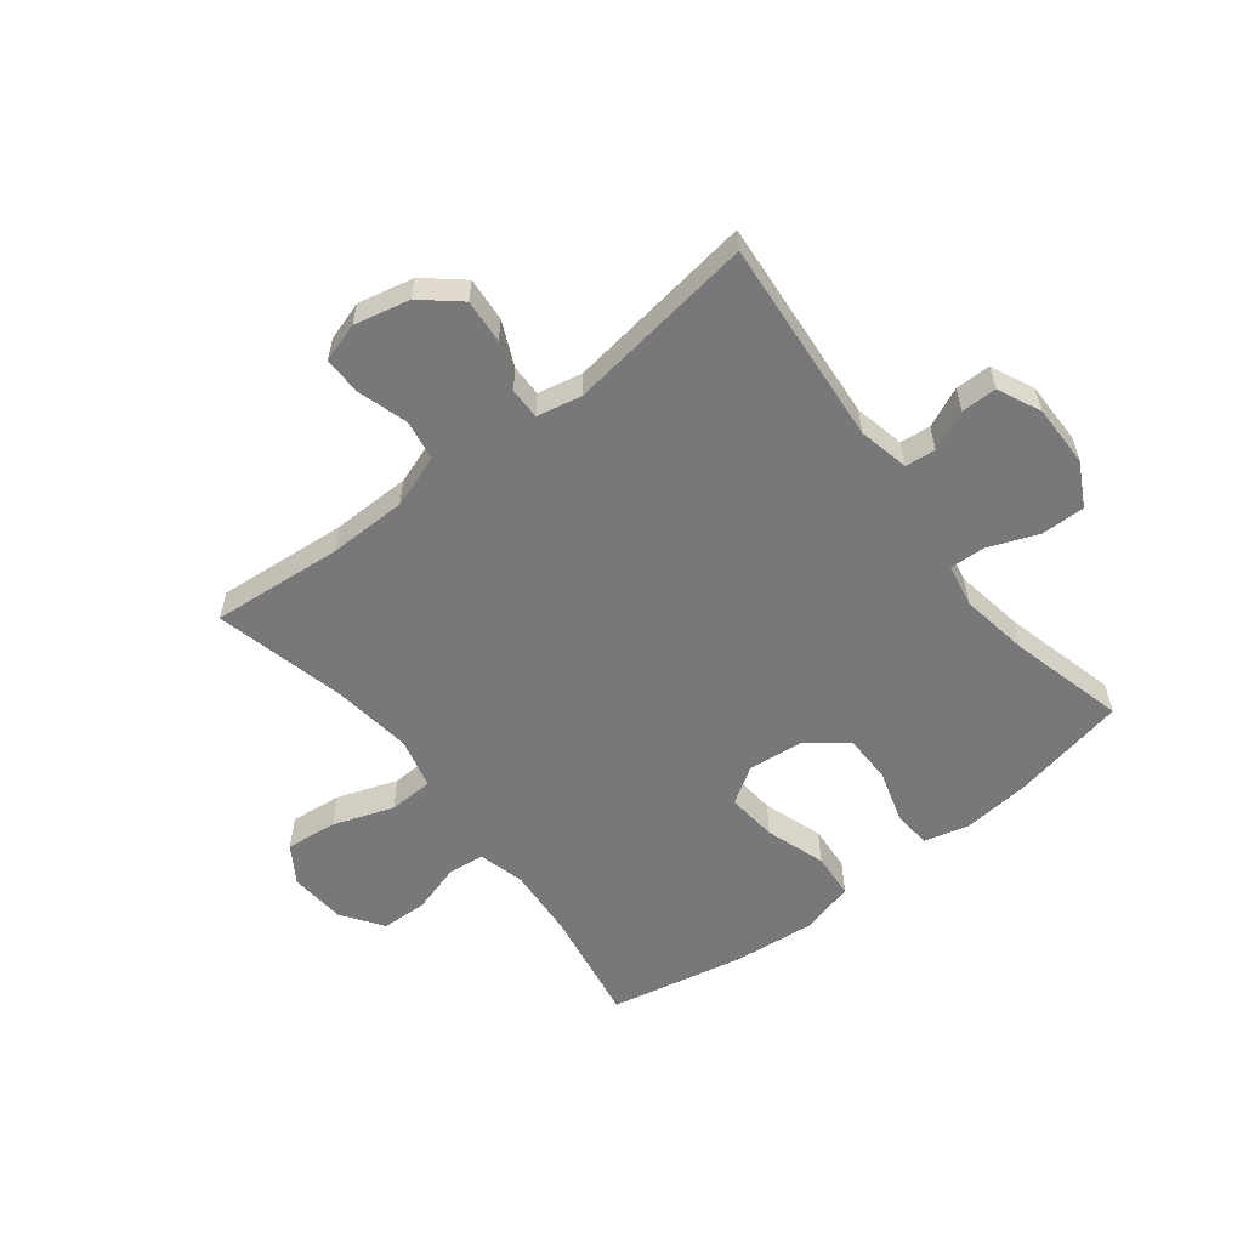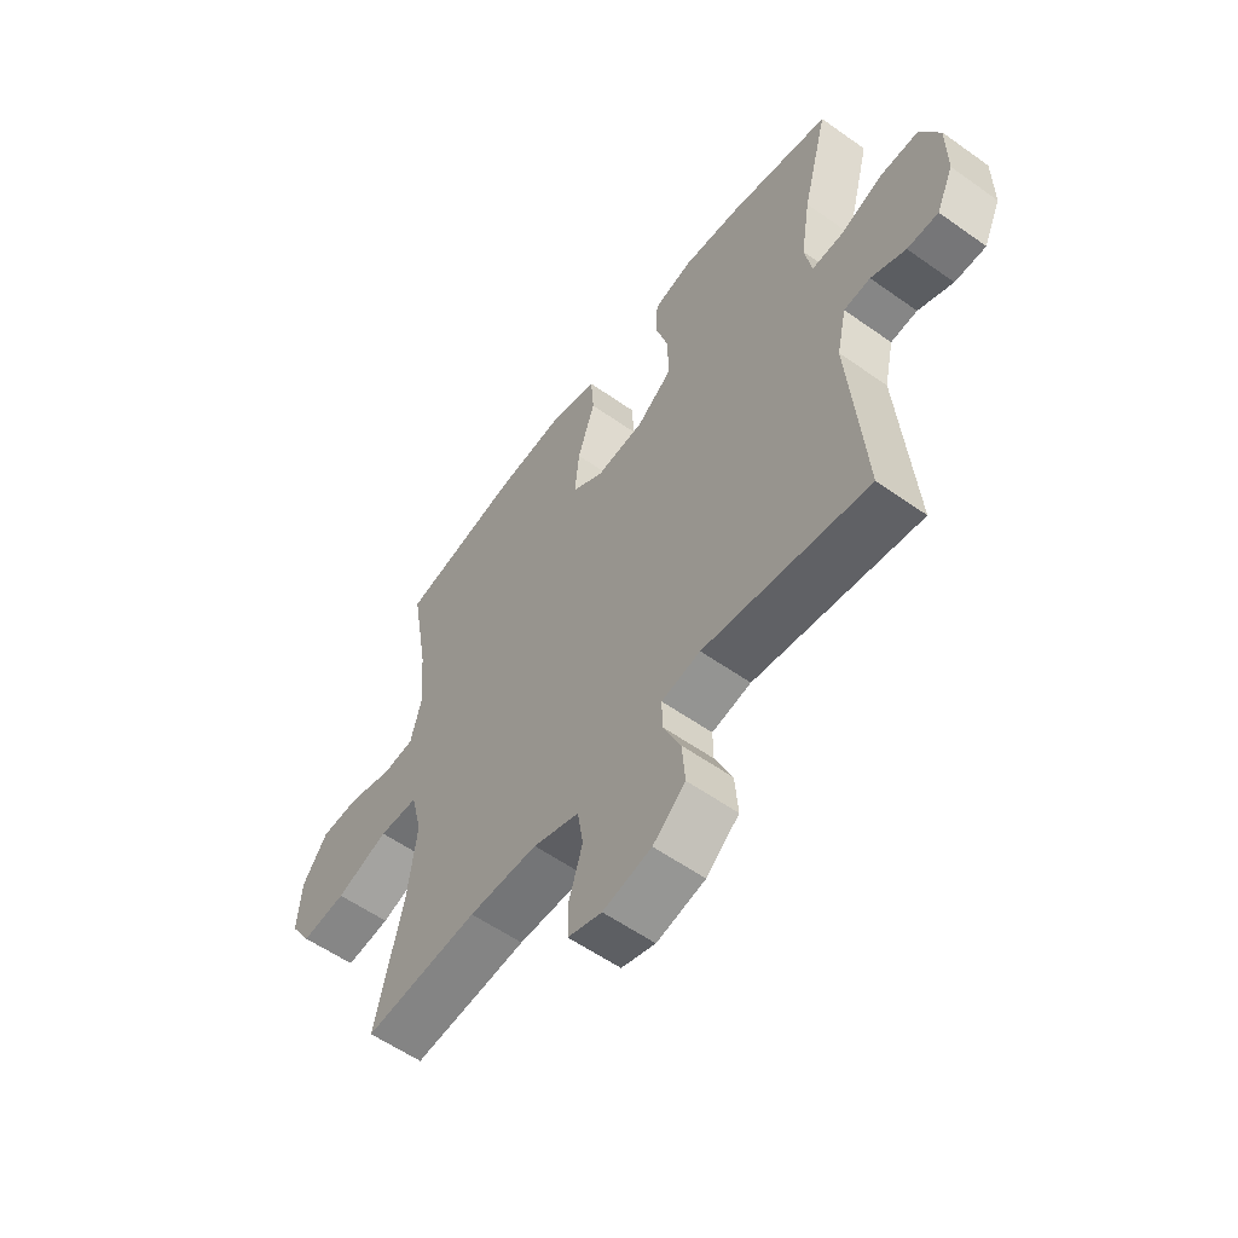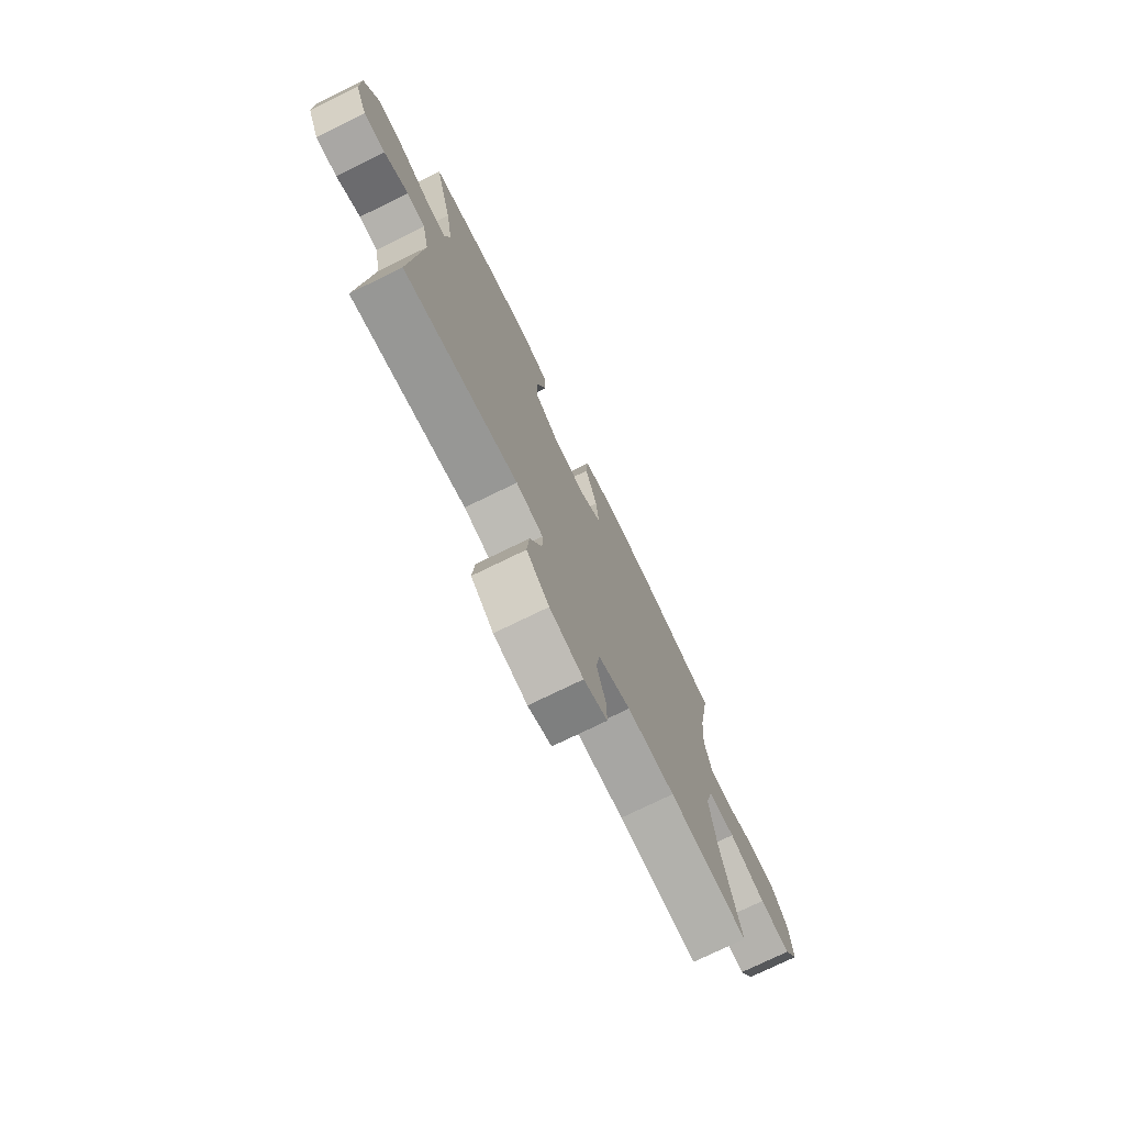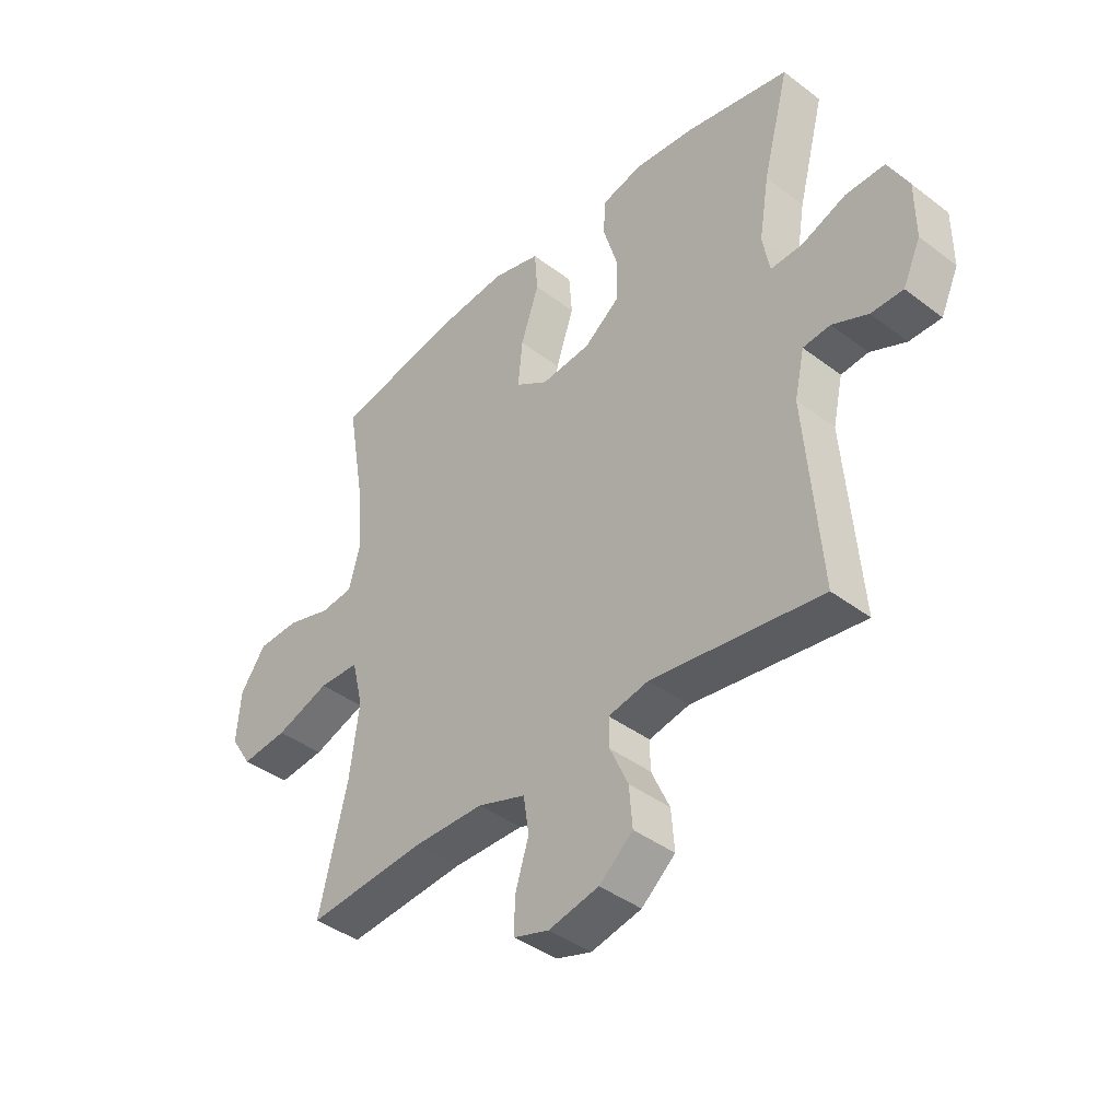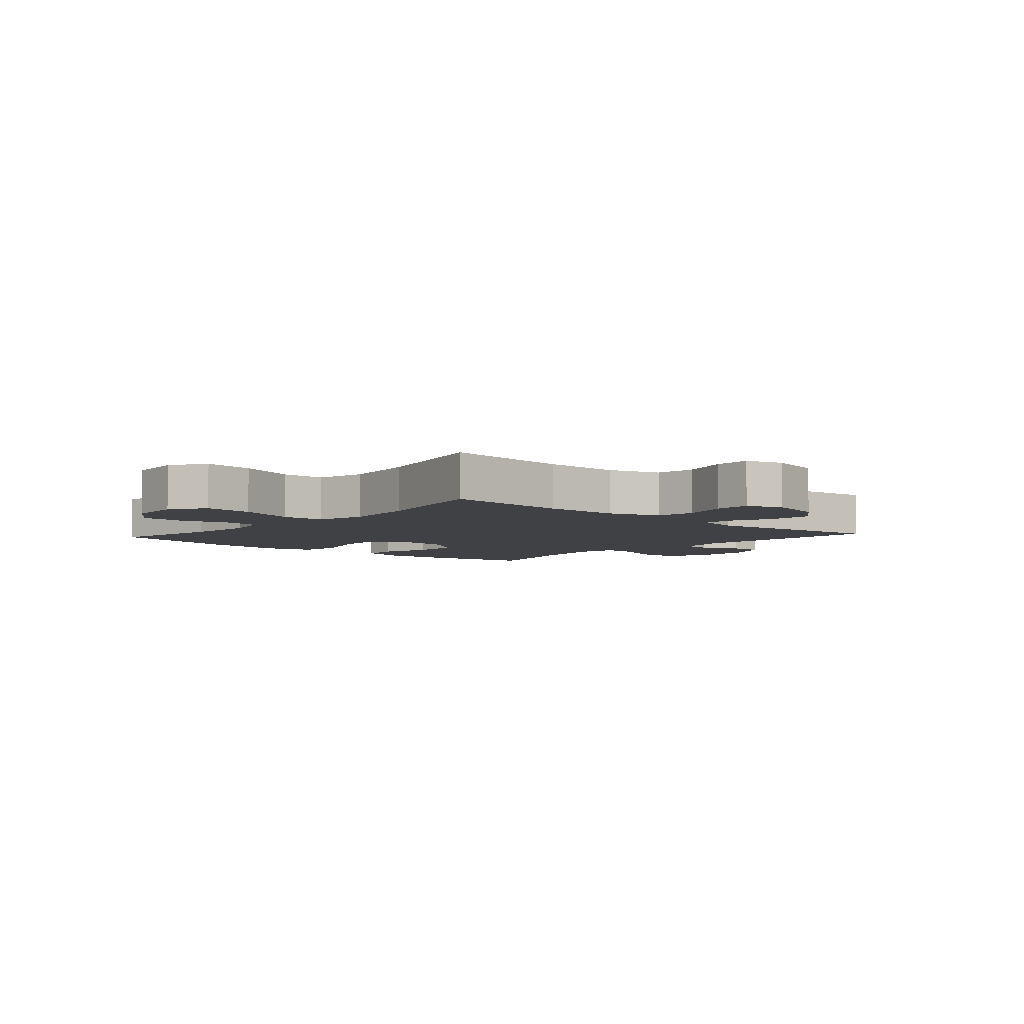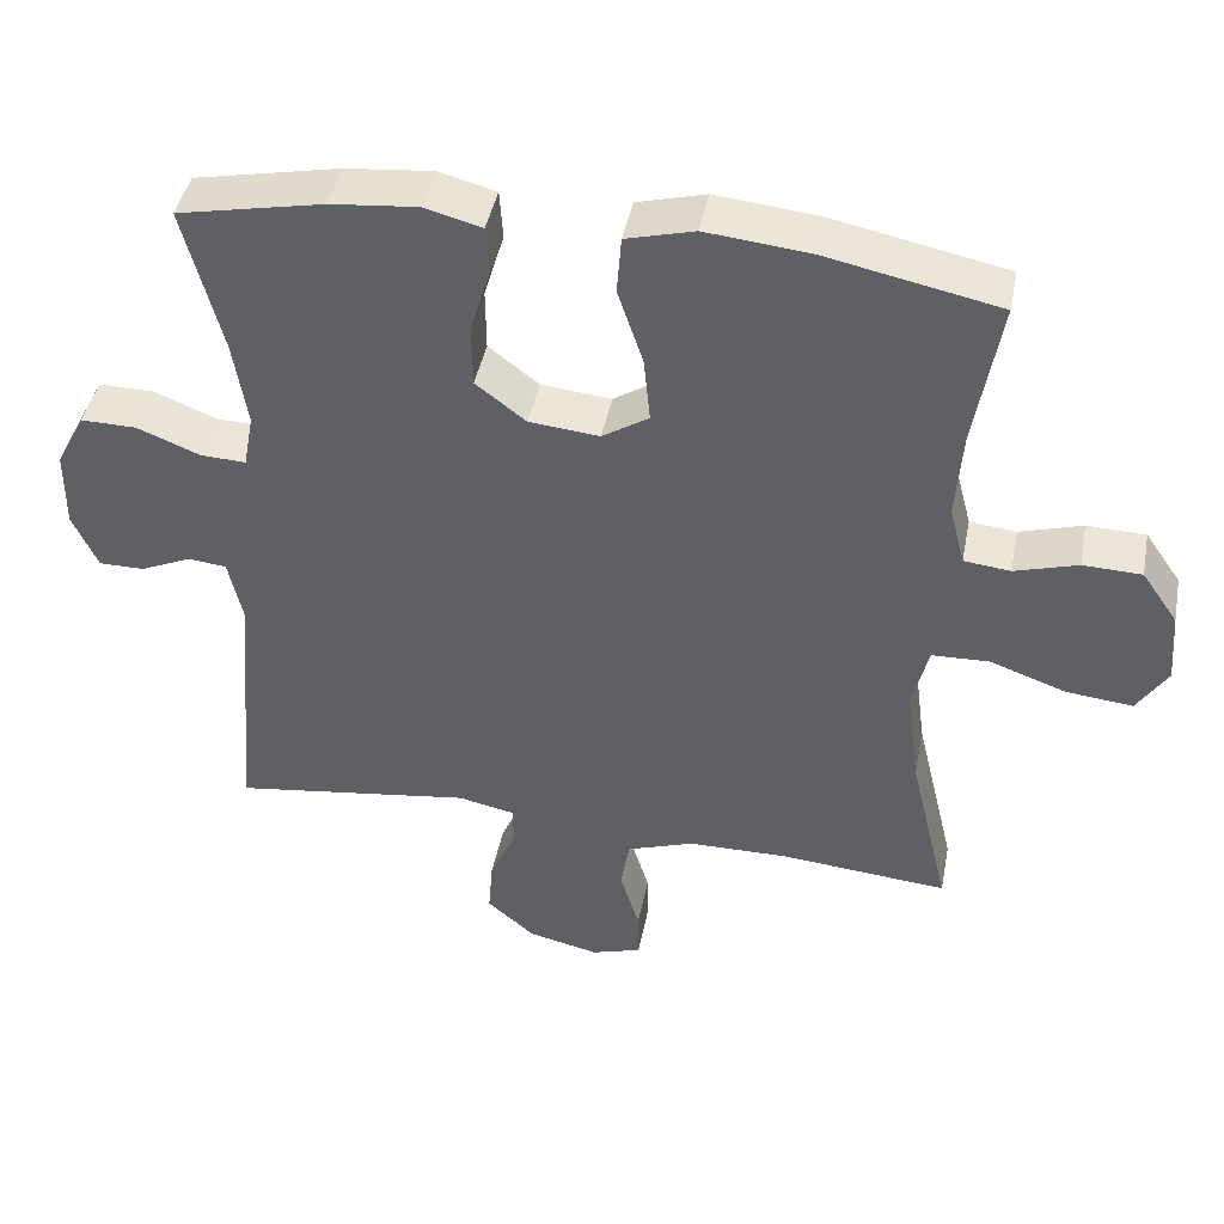
<metadata>
{"format":"obj","ext":"obj","renderer":"f3d","projection":"perspective","resolution":1024,"background":"white","views":[{"elev":-57.6,"azim":-142.1,"up":"+Y"},{"elev":-57.0,"azim":-126.5,"up":"+Z"},{"elev":-74.8,"azim":-63.9,"up":"+Z"},{"elev":-40.8,"azim":-132.8,"up":"+Z"},{"elev":-5.4,"azim":138.3,"up":"+Y"},{"elev":43.2,"azim":11.0,"up":"+Z"}]}
</metadata>
<code>
o path3878
v -0.4535 0.0375 0.3267
v -0.4349 0.0375 0.2117
v -0.4483 0.0375 0.1397
v -0.5082 0.0375 0.142
v -0.5914 0.0375 0.1749
v -0.6654 0.0375 0.1759
v -0.7037 0.0375 0.1031
v -0.7043 0.0375 -0.001211
v -0.6711 0.0375 -0.07419
v -0.6112 0.0375 -0.07408
v -0.5443 0.0375 -0.04428
v -0.4933 0.0375 -0.04944
v -0.4747 0.0375 -0.1343
v -0.5036 0.0375 -0.481
v -0.1858 0.0375 -0.4373
v -0.1106 0.0375 -0.4531
v -0.1112 0.0375 -0.5062
v -0.1451 0.0375 -0.5811
v -0.1512 0.0375 -0.6554
v -0.08823 0.0375 -0.709
v 0.005295 0.0375 -0.7303
v 0.07095 0.0375 -0.7099
v 0.07028 0.0375 -0.6454
v 0.04469 0.0375 -0.5625
v 0.05561 0.0375 -0.4937
v 0.1451 0.0375 -0.4631
v 0.278 0.0375 -0.4616
v 0.4981 0.0375 -0.481
v 0.4452 0.0375 -0.2585
v 0.428 0.0375 -0.1257
v 0.4491 0.0375 -0.03977
v 0.5247 0.0375 -0.03707
v 0.626 0.0375 -0.07274
v 0.7128 0.0375 -0.0817
v 0.7528 0.0375 -0.01955
v 0.7453 0.0375 0.07533
v 0.6976 0.0375 0.1439
v 0.6203 0.0375 0.1465
v 0.5373 0.0375 0.122
v 0.4758 0.0375 0.1286
v 0.4555 0.0375 0.2065
v 0.4642 0.0375 0.3245
v 0.4981 0.0375 0.5209
v 0.2698 0.0375 0.5682
v 0.1328 0.0375 0.582
v 0.04287 0.0375 0.5583
v 0.03691 0.0375 0.4819
v 0.07052 0.0375 0.3812
v 0.07885 0.0375 0.2956
v 0.01759 0.0375 0.2567
v -0.0754 0.0375 0.2659
v -0.1418 0.0375 0.3166
v -0.1425 0.0375 0.3988
v -0.1161 0.0375 0.4868
v -0.1205 0.0375 0.5513
v -0.1957 0.0375 0.5713
v -0.311 0.0375 0.56
v -0.5036 0.0375 0.5209
v -0.4535 -0.0375 0.3267
v -0.4349 -0.0375 0.2117
v -0.4483 -0.0375 0.1397
v -0.5082 -0.0375 0.142
v -0.5914 -0.0375 0.1749
v -0.6654 -0.0375 0.1759
v -0.7037 -0.0375 0.1031
v -0.7043 -0.0375 -0.001211
v -0.6711 -0.0375 -0.07419
v -0.6112 -0.0375 -0.07408
v -0.5443 -0.0375 -0.04428
v -0.4933 -0.0375 -0.04944
v -0.4747 -0.0375 -0.1343
v -0.5036 -0.0375 -0.481
v -0.1858 -0.0375 -0.4373
v -0.1106 -0.0375 -0.4531
v -0.1112 -0.0375 -0.5062
v -0.1451 -0.0375 -0.5811
v -0.1512 -0.0375 -0.6554
v -0.08823 -0.0375 -0.709
v 0.005295 -0.0375 -0.7303
v 0.07095 -0.0375 -0.7099
v 0.07028 -0.0375 -0.6454
v 0.04469 -0.0375 -0.5625
v 0.05561 -0.0375 -0.4937
v 0.1451 -0.0375 -0.4631
v 0.278 -0.0375 -0.4616
v 0.4981 -0.0375 -0.481
v 0.4452 -0.0375 -0.2585
v 0.428 -0.0375 -0.1257
v 0.4491 -0.0375 -0.03977
v 0.5247 -0.0375 -0.03707
v 0.626 -0.0375 -0.07274
v 0.7128 -0.0375 -0.0817
v 0.7528 -0.0375 -0.01955
v 0.7453 -0.0375 0.07533
v 0.6976 -0.0375 0.1439
v 0.6203 -0.0375 0.1465
v 0.5373 -0.0375 0.122
v 0.4758 -0.0375 0.1286
v 0.4555 -0.0375 0.2065
v 0.4642 -0.0375 0.3245
v 0.4981 -0.0375 0.5209
v 0.2698 -0.0375 0.5682
v 0.1328 -0.0375 0.582
v 0.04287 -0.0375 0.5583
v 0.03691 -0.0375 0.4819
v 0.07052 -0.0375 0.3812
v 0.07885 -0.0375 0.2956
v 0.01759 -0.0375 0.2567
v -0.0754 -0.0375 0.2659
v -0.1418 -0.0375 0.3166
v -0.1425 -0.0375 0.3988
v -0.1161 -0.0375 0.4868
v -0.1205 -0.0375 0.5513
v -0.1957 -0.0375 0.5713
v -0.311 -0.0375 0.56
v -0.5036 -0.0375 0.5209
v -0.7037 0.0375 0.1031
v -0.7043 0.0375 -0.001211
v -0.6711 0.0375 -0.07419
v -0.6711 0.0375 -0.07419
v -0.6654 0.0375 0.1759
v -0.6654 0.0375 0.1759
v -0.6112 0.0375 -0.07408
v -0.5914 0.0375 0.1749
v -0.5443 0.0375 -0.04428
v -0.5082 0.0375 0.142
v -0.4933 0.0375 -0.04944
v -0.4933 0.0375 -0.04944
v -0.4483 0.0375 0.1397
v -0.4483 0.0375 0.1397
v -0.4747 0.0375 -0.1343
v -0.5036 0.0375 0.5209
v -0.5036 0.0375 0.5209
v -0.4535 0.0375 0.3267
v -0.5036 0.0375 -0.481
v -0.5036 0.0375 -0.481
v -0.4349 0.0375 0.2117
v -0.311 0.0375 0.56
v -0.1957 0.0375 0.5713
v -0.1858 0.0375 -0.4373
v -0.1205 0.0375 0.5513
v -0.1205 0.0375 0.5513
v -0.1418 0.0375 0.3166
v -0.1425 0.0375 0.3988
v -0.1106 0.0375 -0.4531
v -0.1106 0.0375 -0.4531
v -0.1451 0.0375 -0.5811
v -0.1512 0.0375 -0.6554
v -0.08823 0.0375 -0.709
v -0.1112 0.0375 -0.5062
v -0.1161 0.0375 0.4868
v -0.0754 0.0375 0.2659
v 0.005295 0.0375 -0.7303
v 0.01759 0.0375 0.2567
v 0.07095 0.0375 -0.7099
v 0.07095 0.0375 -0.7099
v 0.07885 0.0375 0.2956
v 0.07885 0.0375 0.2956
v 0.04287 0.0375 0.5583
v 0.04287 0.0375 0.5583
v 0.03691 0.0375 0.4819
v 0.07052 0.0375 0.3812
v 0.1328 0.0375 0.582
v 0.04469 0.0375 -0.5625
v 0.05561 0.0375 -0.4937
v 0.05561 0.0375 -0.4937
v 0.07028 0.0375 -0.6454
v 0.1451 0.0375 -0.4631
v 0.2698 0.0375 0.5682
v 0.278 0.0375 -0.4616
v 0.4981 0.0375 0.5209
v 0.4981 0.0375 0.5209
v 0.4555 0.0375 0.2065
v 0.4642 0.0375 0.3245
v 0.428 0.0375 -0.1257
v 0.4491 0.0375 -0.03977
v 0.4491 0.0375 -0.03977
v 0.4452 0.0375 -0.2585
v 0.4758 0.0375 0.1286
v 0.4758 0.0375 0.1286
v 0.5247 0.0375 -0.03707
v 0.4981 0.0375 -0.481
v 0.4981 0.0375 -0.481
v 0.5373 0.0375 0.122
v 0.626 0.0375 -0.07274
v 0.6203 0.0375 0.1465
v 0.6976 0.0375 0.1439
v 0.7128 0.0375 -0.0817
v 0.7128 0.0375 -0.0817
v 0.7453 0.0375 0.07533
v 0.7528 0.0375 -0.01955
v -0.7037 -0.0375 0.1031
v -0.7043 -0.0375 -0.001211
v -0.6711 -0.0375 -0.07419
v -0.6711 -0.0375 -0.07419
v -0.6654 -0.0375 0.1759
v -0.6654 -0.0375 0.1759
v -0.6112 -0.0375 -0.07408
v -0.5914 -0.0375 0.1749
v -0.5443 -0.0375 -0.04428
v -0.5082 -0.0375 0.142
v -0.4933 -0.0375 -0.04944
v -0.4933 -0.0375 -0.04944
v -0.4483 -0.0375 0.1397
v -0.4483 -0.0375 0.1397
v -0.4747 -0.0375 -0.1343
v -0.5036 -0.0375 0.5209
v -0.5036 -0.0375 0.5209
v -0.4535 -0.0375 0.3267
v -0.5036 -0.0375 -0.481
v -0.5036 -0.0375 -0.481
v -0.4349 -0.0375 0.2117
v -0.311 -0.0375 0.56
v -0.1957 -0.0375 0.5713
v -0.1858 -0.0375 -0.4373
v -0.1205 -0.0375 0.5513
v -0.1205 -0.0375 0.5513
v -0.1418 -0.0375 0.3166
v -0.1425 -0.0375 0.3988
v -0.1106 -0.0375 -0.4531
v -0.1106 -0.0375 -0.4531
v -0.1451 -0.0375 -0.5811
v -0.1512 -0.0375 -0.6554
v -0.08823 -0.0375 -0.709
v -0.1112 -0.0375 -0.5062
v -0.1161 -0.0375 0.4868
v -0.0754 -0.0375 0.2659
v 0.005295 -0.0375 -0.7303
v 0.01759 -0.0375 0.2567
v 0.07095 -0.0375 -0.7099
v 0.07095 -0.0375 -0.7099
v 0.07885 -0.0375 0.2956
v 0.07885 -0.0375 0.2956
v 0.04287 -0.0375 0.5583
v 0.04287 -0.0375 0.5583
v 0.03691 -0.0375 0.4819
v 0.07052 -0.0375 0.3812
v 0.1328 -0.0375 0.582
v 0.04469 -0.0375 -0.5625
v 0.05561 -0.0375 -0.4937
v 0.05561 -0.0375 -0.4937
v 0.07028 -0.0375 -0.6454
v 0.1451 -0.0375 -0.4631
v 0.2698 -0.0375 0.5682
v 0.278 -0.0375 -0.4616
v 0.4981 -0.0375 0.5209
v 0.4981 -0.0375 0.5209
v 0.4555 -0.0375 0.2065
v 0.4642 -0.0375 0.3245
v 0.428 -0.0375 -0.1257
v 0.4491 -0.0375 -0.03977
v 0.4491 -0.0375 -0.03977
v 0.4452 -0.0375 -0.2585
v 0.4758 -0.0375 0.1286
v 0.4758 -0.0375 0.1286
v 0.5247 -0.0375 -0.03707
v 0.4981 -0.0375 -0.481
v 0.4981 -0.0375 -0.481
v 0.5373 -0.0375 0.122
v 0.626 -0.0375 -0.07274
v 0.6203 -0.0375 0.1465
v 0.6976 -0.0375 0.1439
v 0.7128 -0.0375 -0.0817
v 0.7128 -0.0375 -0.0817
v 0.7453 -0.0375 0.07533
v 0.7528 -0.0375 -0.01955
f 220 227 215
f 202 227 204
f 259 260 261
f 251 229 250
f 238 237 244
f 192 200 199
f 253 245 257
f 220 229 227
f 243 250 229
f 212 218 209
f 256 254 251
f 202 201 200
f 225 240 220
f 204 227 218
f 244 237 249
f 243 229 220
f 244 249 246
f 204 218 212
f 237 238 236
f 254 256 259
f 219 226 214
f 193 200 192
f 198 193 194
f 223 224 222
f 261 260 265
f 215 206 210
f 263 266 260
f 224 239 222
f 201 202 204
f 266 265 260
f 222 239 225
f 209 219 213
f 249 232 248
f 262 261 265
f 254 248 232
f 206 227 202
f 260 259 256
f 251 232 229
f 236 238 234
f 250 243 253
f 251 254 232
f 218 219 209
f 215 227 206
f 228 242 224
f 209 213 207
f 230 242 228
f 239 224 242
f 199 200 201
f 239 240 225
f 213 219 214
f 214 226 216
f 192 199 196
f 200 193 198
f 232 249 237
f 240 243 220
f 245 253 243
f 7 8 66 65
f 8 120 195 66
f 122 7 65 197
f 9 10 68 67
f 5 6 64 63
f 10 11 69 68
f 4 5 63 62
f 11 128 203 69
f 130 4 62 205
f 12 13 71 70
f 133 1 59 208
f 13 136 211 71
f 1 2 60 59
f 2 3 61 60
f 57 58 116 115
f 56 57 115 114
f 14 15 73 72
f 142 56 114 217
f 52 53 111 110
f 15 146 221 73
f 18 19 77 76
f 19 20 78 77
f 17 18 76 75
f 54 55 113 112
f 53 54 112 111
f 51 52 110 109
f 16 17 75 74
f 20 21 79 78
f 50 51 109 108
f 21 156 231 79
f 158 50 108 233
f 160 47 105 235
f 47 48 106 105
f 45 46 104 103
f 24 166 241 82
f 23 24 82 81
f 22 23 81 80
f 25 26 84 83
f 48 49 107 106
f 44 45 103 102
f 26 27 85 84
f 172 44 102 247
f 41 42 100 99
f 30 177 252 88
f 29 30 88 87
f 180 41 99 255
f 31 32 90 89
f 183 29 87 258
f 27 28 86 85
f 39 40 98 97
f 42 43 101 100
f 32 33 91 90
f 38 39 97 96
f 37 38 96 95
f 33 189 264 91
f 36 37 95 94
f 35 36 94 93
f 34 35 93 92
f 145 140 152
f 127 129 152
f 184 186 185
f 176 175 154
f 163 169 162
f 117 124 125
f 178 182 170
f 145 152 154
f 168 154 175
f 137 134 143
f 181 176 179
f 127 125 126
f 150 145 165
f 129 143 152
f 169 174 162
f 168 145 154
f 169 171 174
f 129 137 143
f 162 161 163
f 179 184 181
f 144 139 151
f 118 117 125
f 123 119 118
f 148 147 149
f 186 190 185
f 140 135 131
f 188 185 191
f 149 147 164
f 126 129 127
f 191 185 190
f 147 150 164
f 134 138 144
f 174 173 157
f 187 190 186
f 179 157 173
f 131 127 152
f 185 181 184
f 176 154 157
f 161 159 163
f 175 178 168
f 176 157 179
f 143 134 144
f 140 131 152
f 153 149 167
f 134 132 138
f 155 153 167
f 164 167 149
f 124 126 125
f 164 150 165
f 138 139 144
f 139 141 151
f 117 121 124
f 125 123 118
f 157 162 174
f 165 145 168
f 170 168 178

</code>
